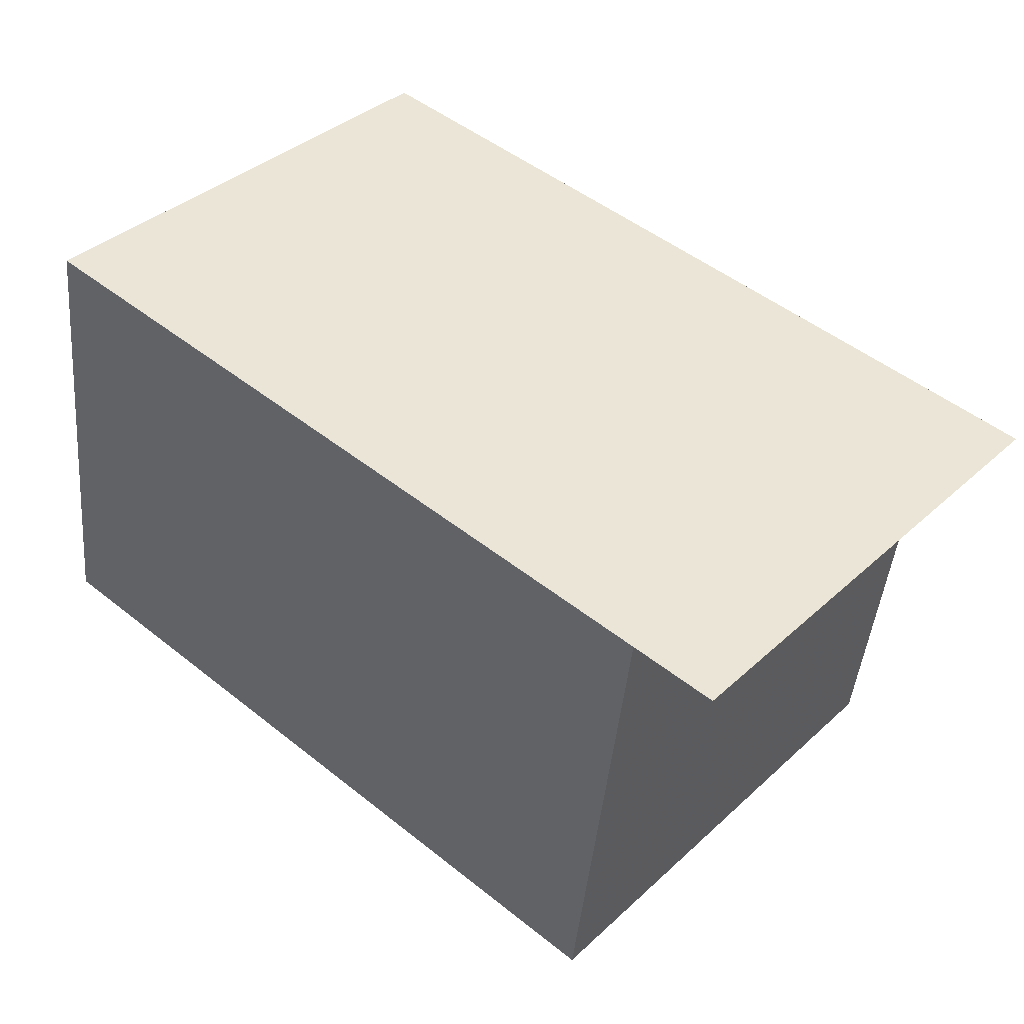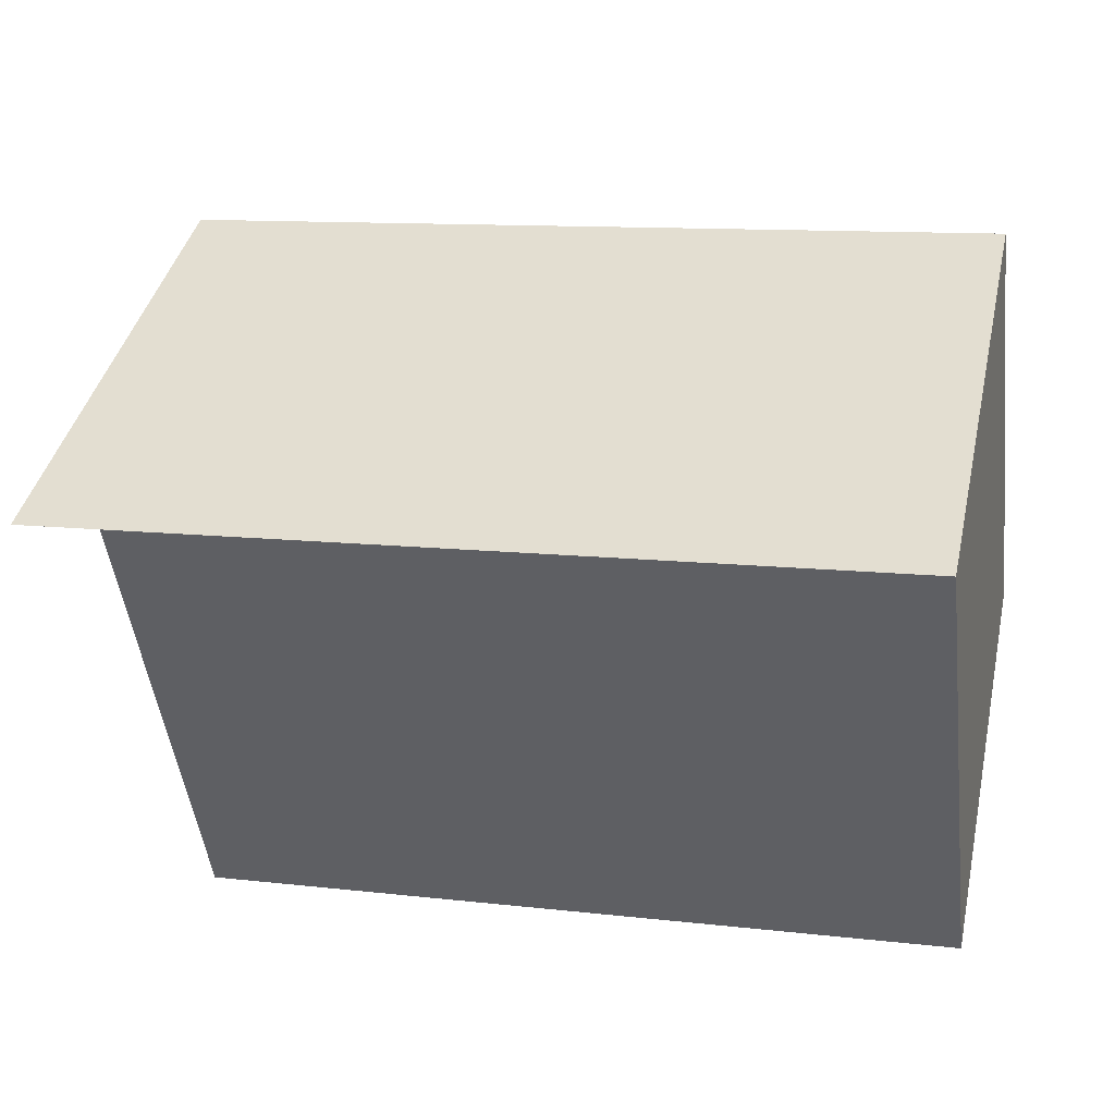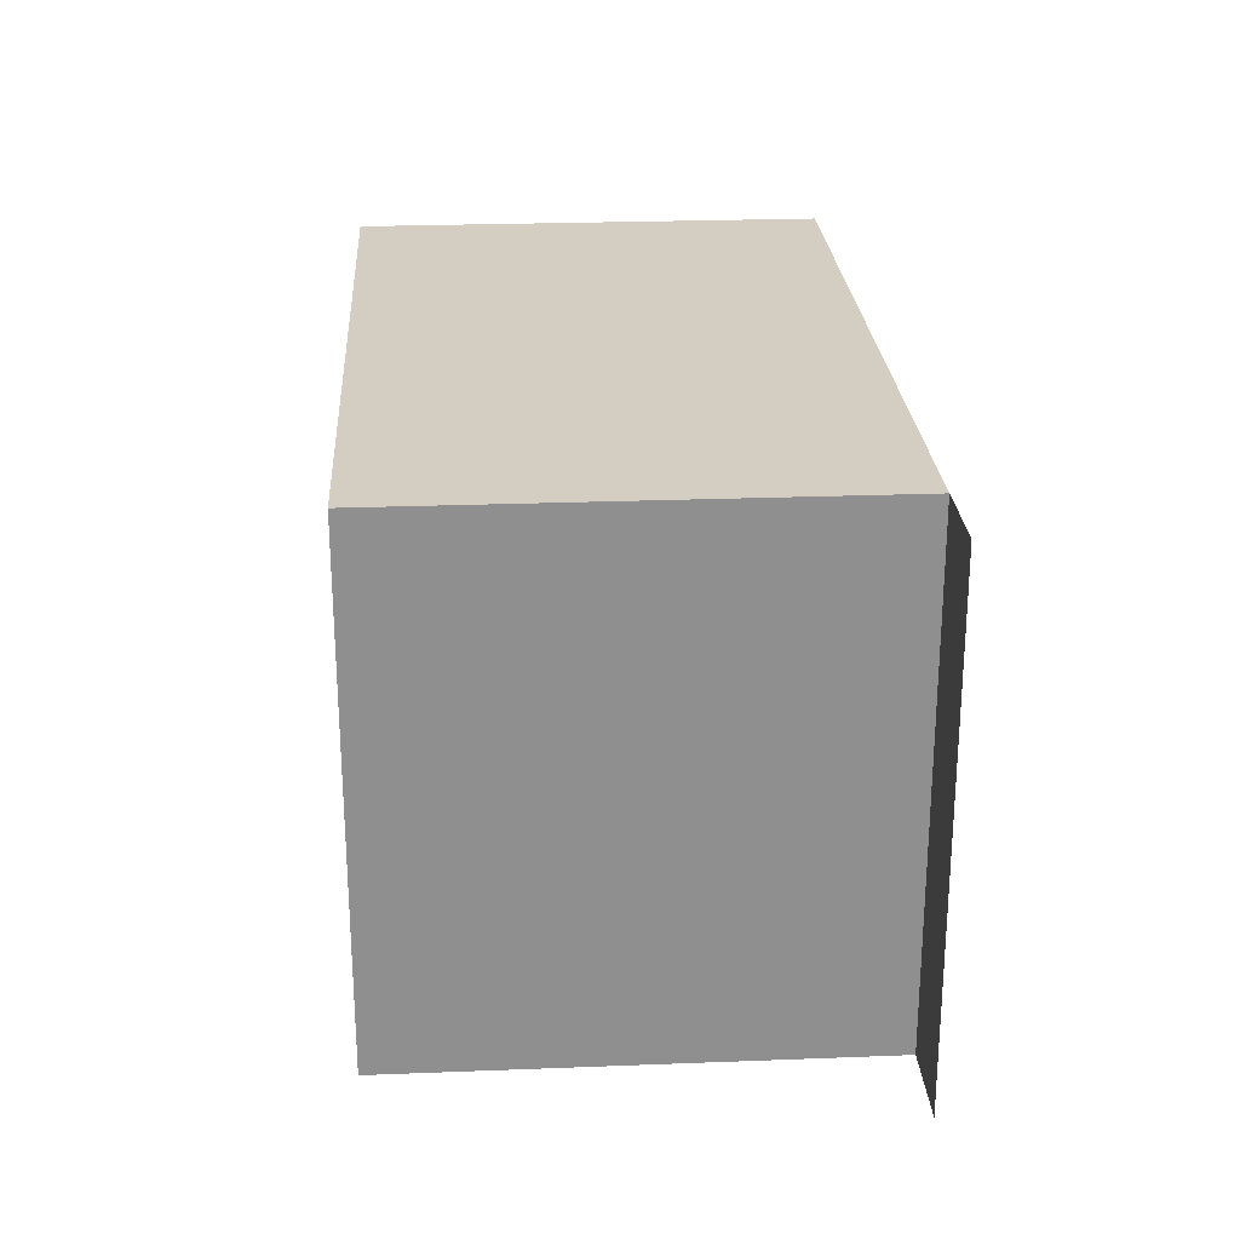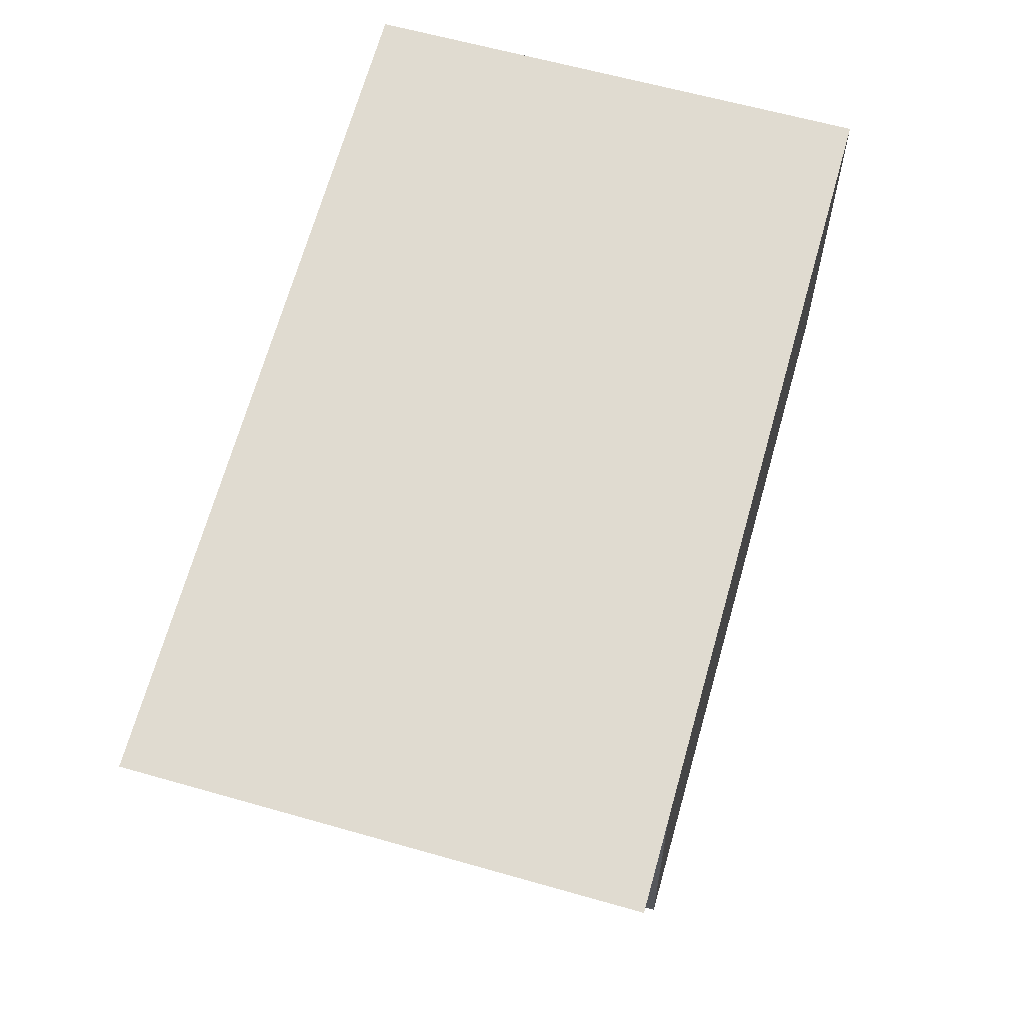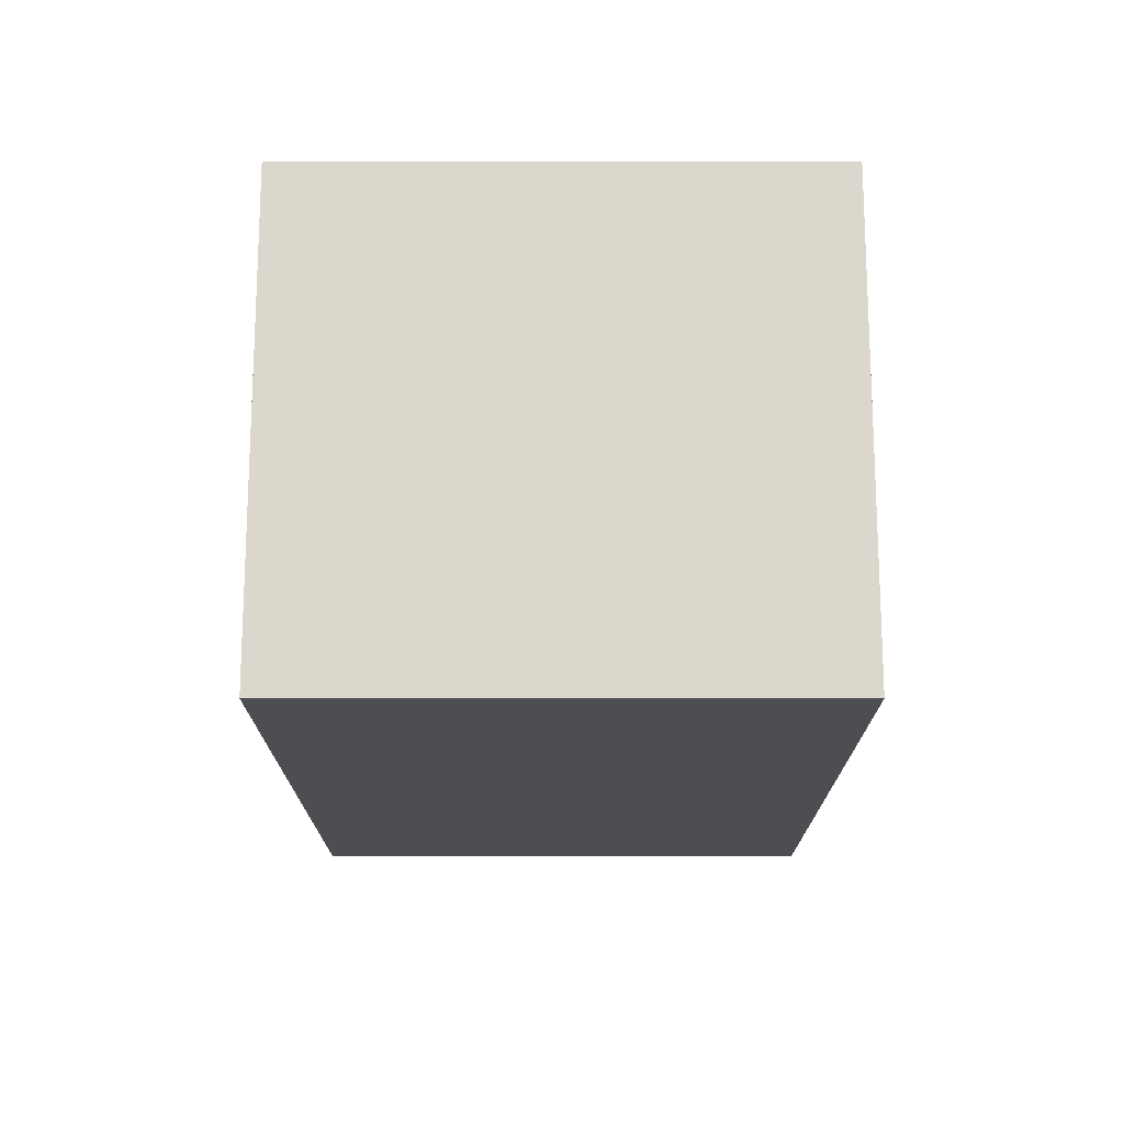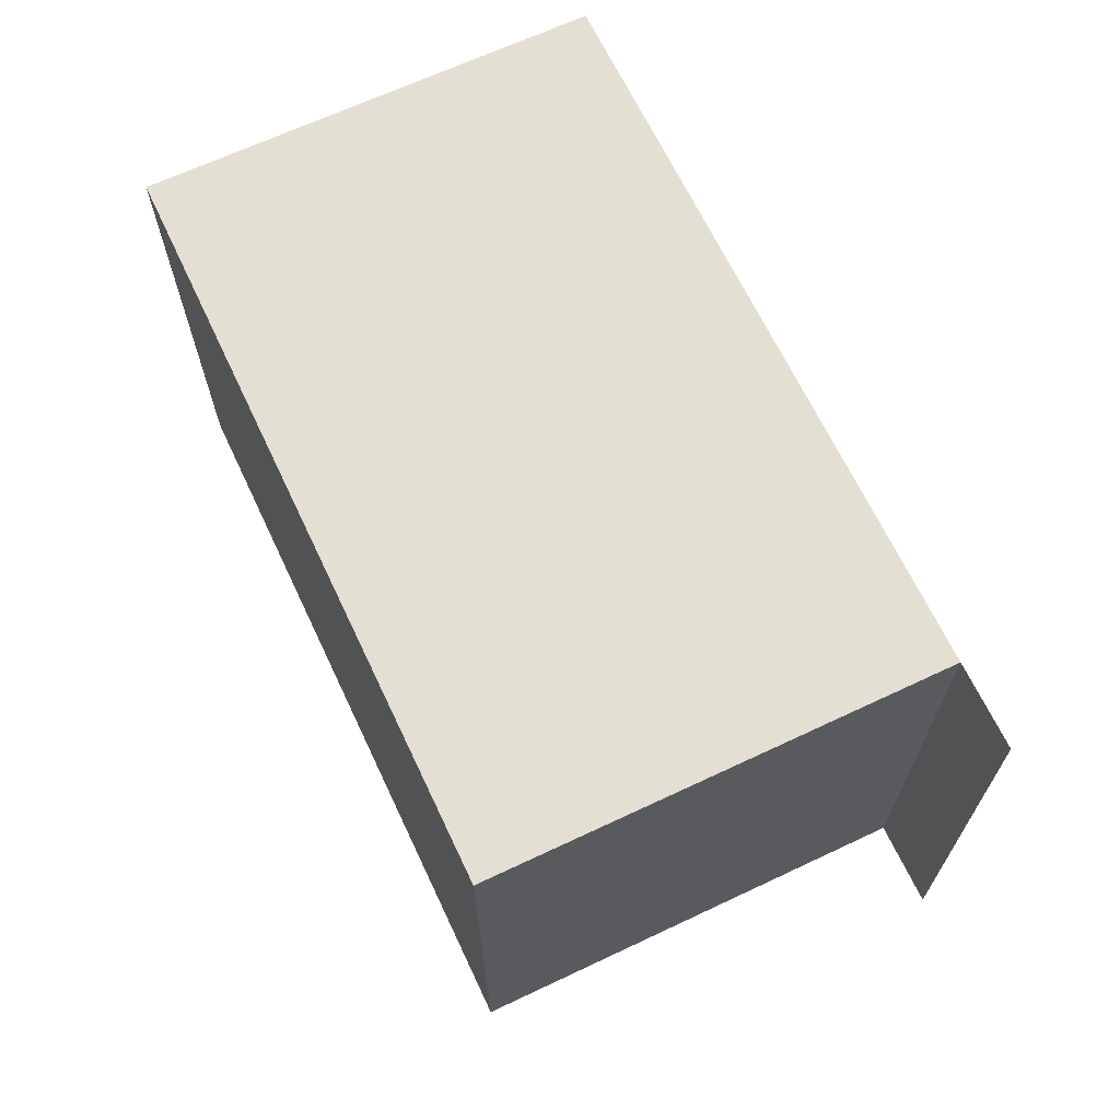
<metadata>
{"format":"obj","ext":"obj","renderer":"f3d","projection":"perspective","resolution":1024,"background":"white","views":[{"elev":37.8,"azim":-139.0,"up":"+Z"},{"elev":41.9,"azim":12.9,"up":"+Z"},{"elev":24.9,"azim":-100.9,"up":"+Y"},{"elev":62.2,"azim":-73.9,"up":"+Z"},{"elev":-9.4,"azim":90.0,"up":"+Z"},{"elev":66.8,"azim":-122.6,"up":"+Y"}]}
</metadata>
<code>
v -5.669 0.1316 -6.086
v -5.679 0.1316 -6.087
v -5.586 0.1316 -6.075
v -5.663 0.1316 -6.137
v -5.579 0.1316 -6.127
v -5.586 0.07535 -6.075
v -5.679 0.07535 -6.087
v -5.669 0.07535 -6.086
v -5.663 0.07535 -6.137
v -5.579 0.07535 -6.127
v -5.679 0.07535 -6.087
v -5.586 0.07535 -6.075
v -5.586 0.1316 -6.075
v -5.679 0.1316 -6.087
v -5.669 0.07535 -6.086
v -5.679 0.07535 -6.087
v -5.679 0.1316 -6.087
v -5.669 0.1316 -6.086
v -5.663 0.07535 -6.137
v -5.669 0.07535 -6.086
v -5.669 0.1316 -6.086
v -5.663 0.1316 -6.137
v -5.579 0.07535 -6.127
v -5.663 0.07535 -6.137
v -5.663 0.1316 -6.137
v -5.579 0.1316 -6.127
v -5.581 0.07535 -6.117
v -5.579 0.07535 -6.127
v -5.579 0.1316 -6.127
v -5.581 0.1316 -6.117
v -5.586 0.07535 -6.075
v -5.581 0.07535 -6.117
v -5.581 0.1316 -6.117
v -5.586 0.1316 -6.075
f 1 2 3
f 4 1 3
f 5 4 3
f 6 7 8
f 6 8 9
f 10 6 9
f 11 12 13
f 11 13 14
f 15 16 17
f 15 17 18
f 19 20 21
f 19 21 22
f 23 24 25
f 23 25 26
f 27 28 29
f 27 29 30
f 31 32 33
f 31 33 34

</code>
